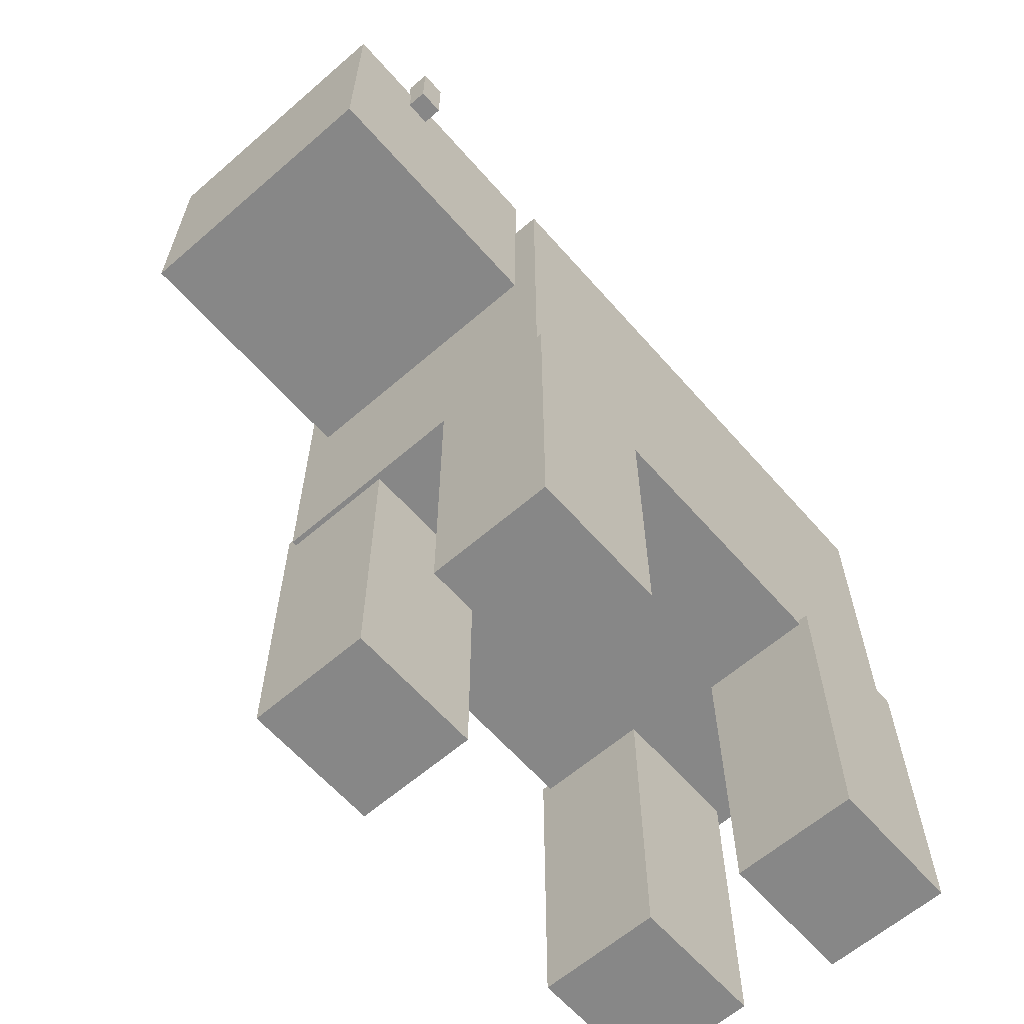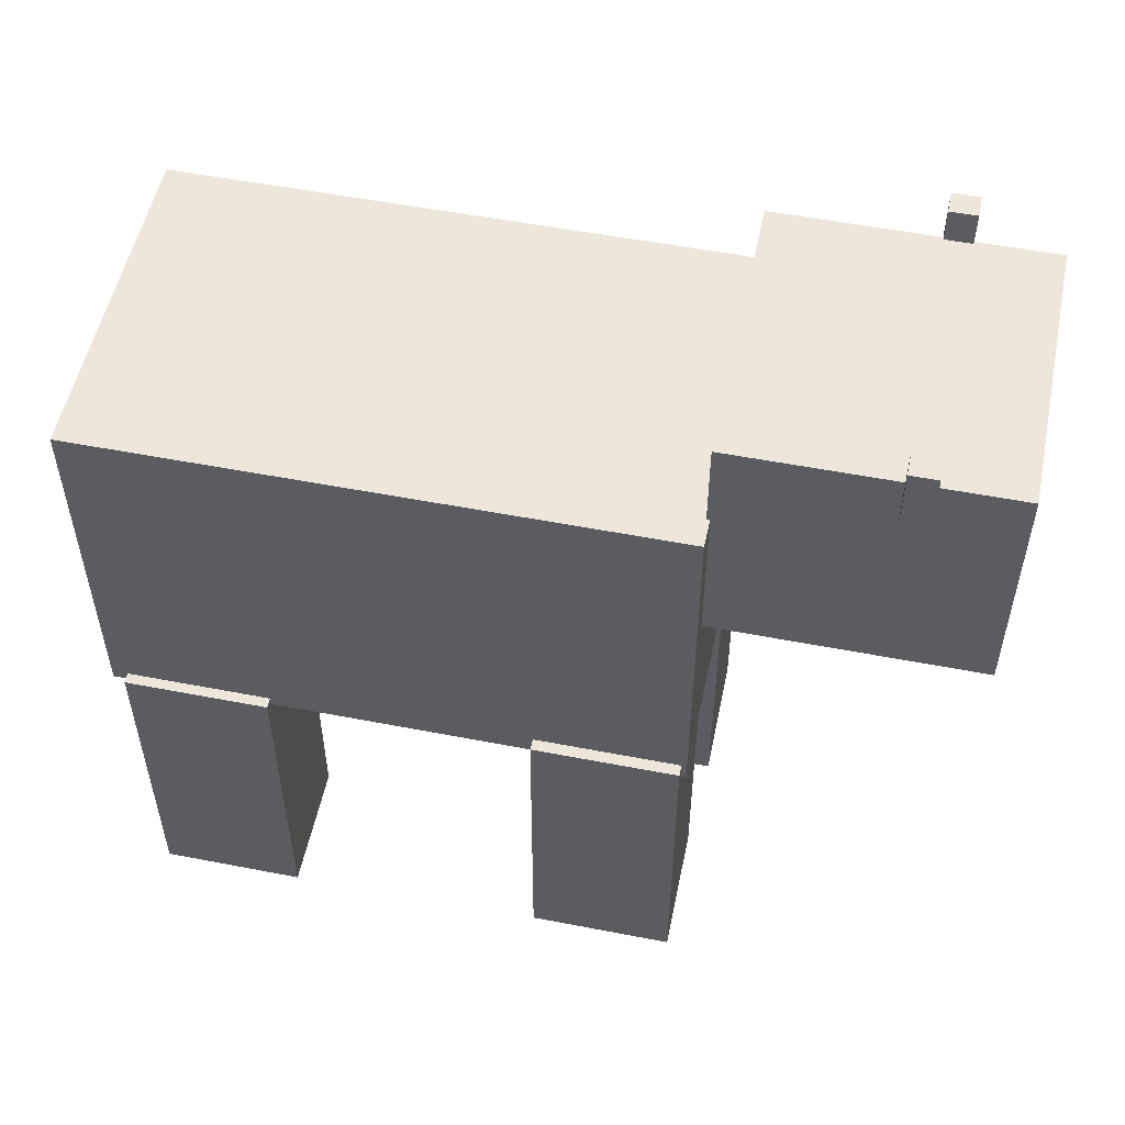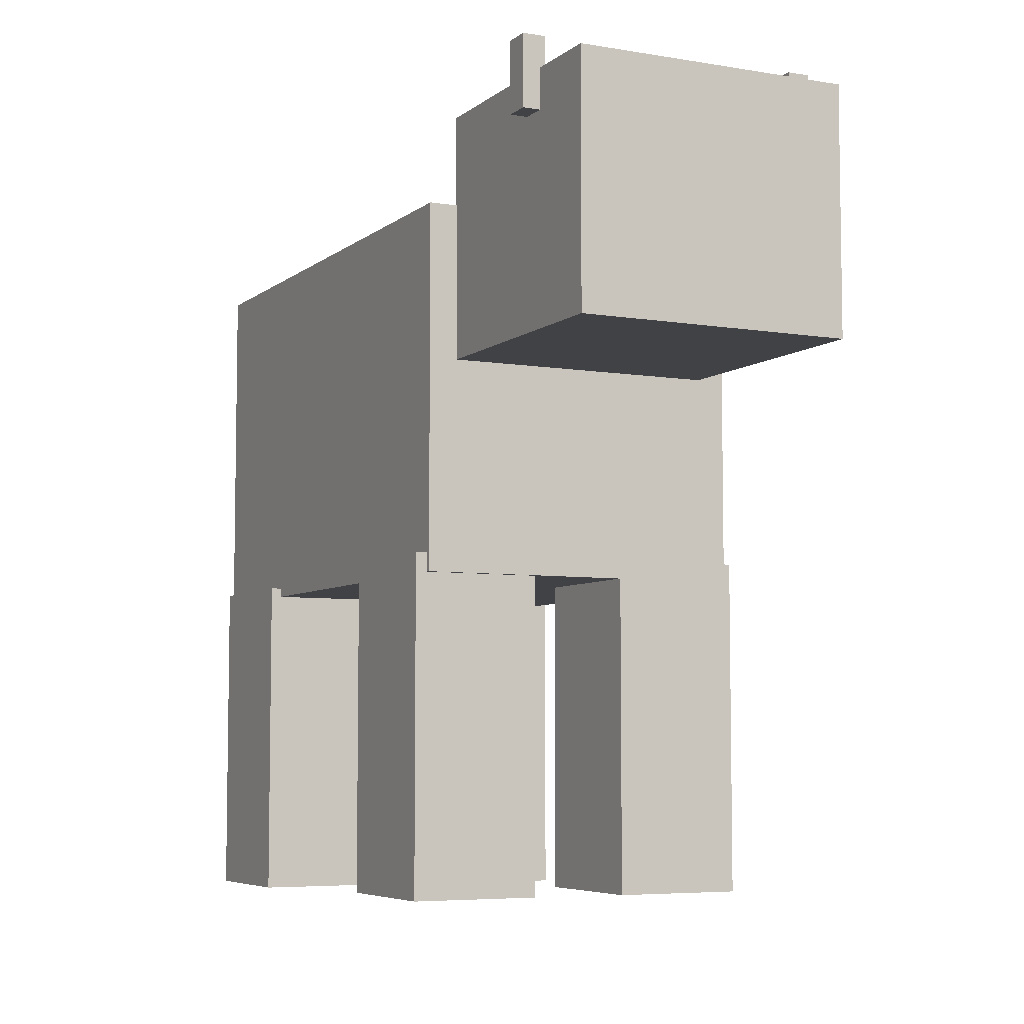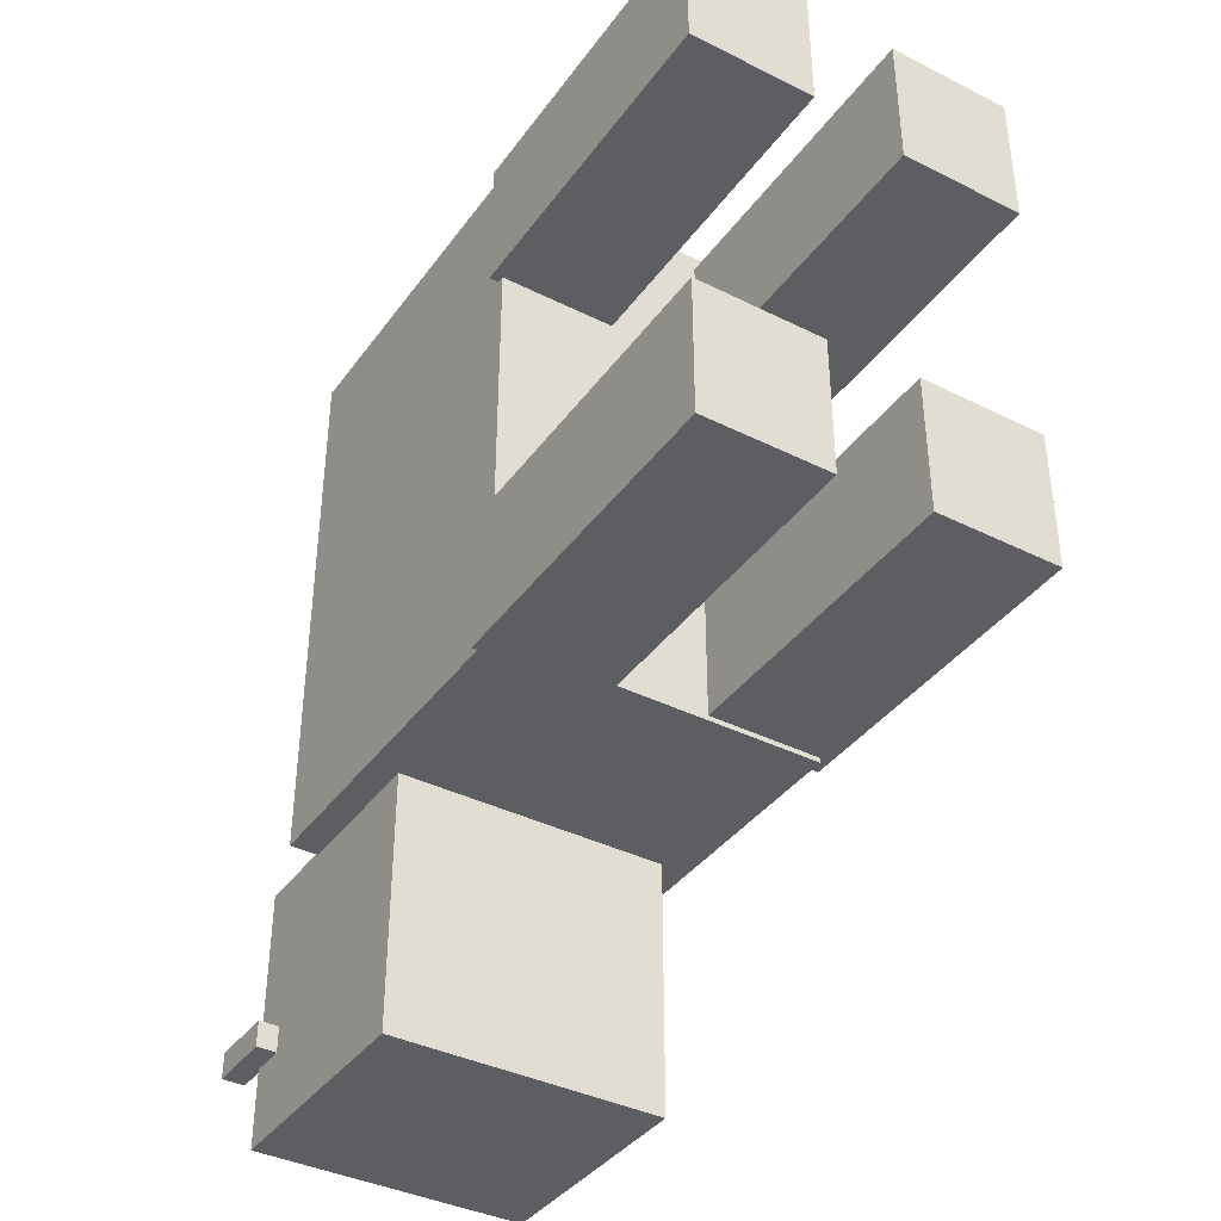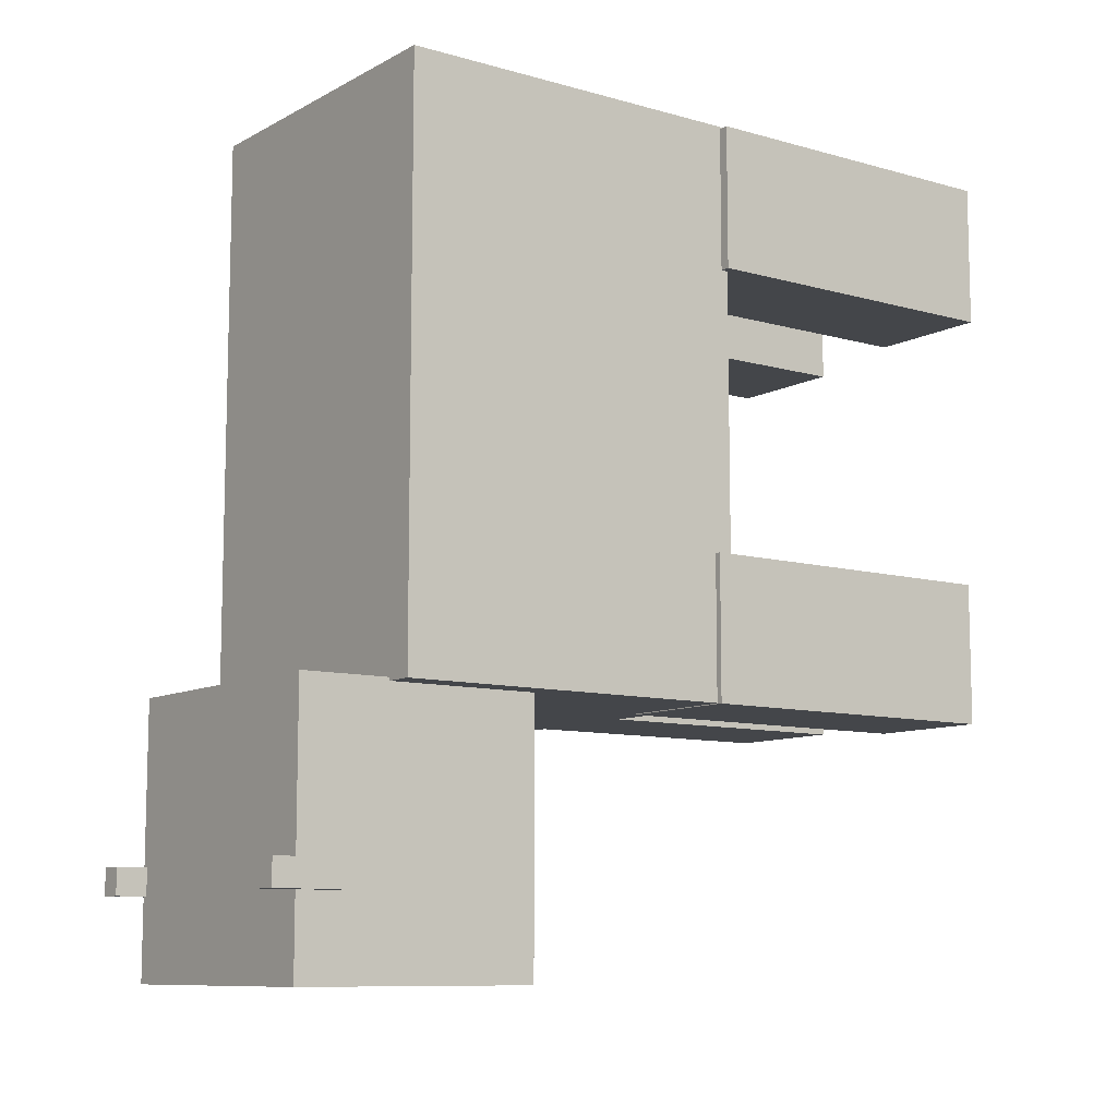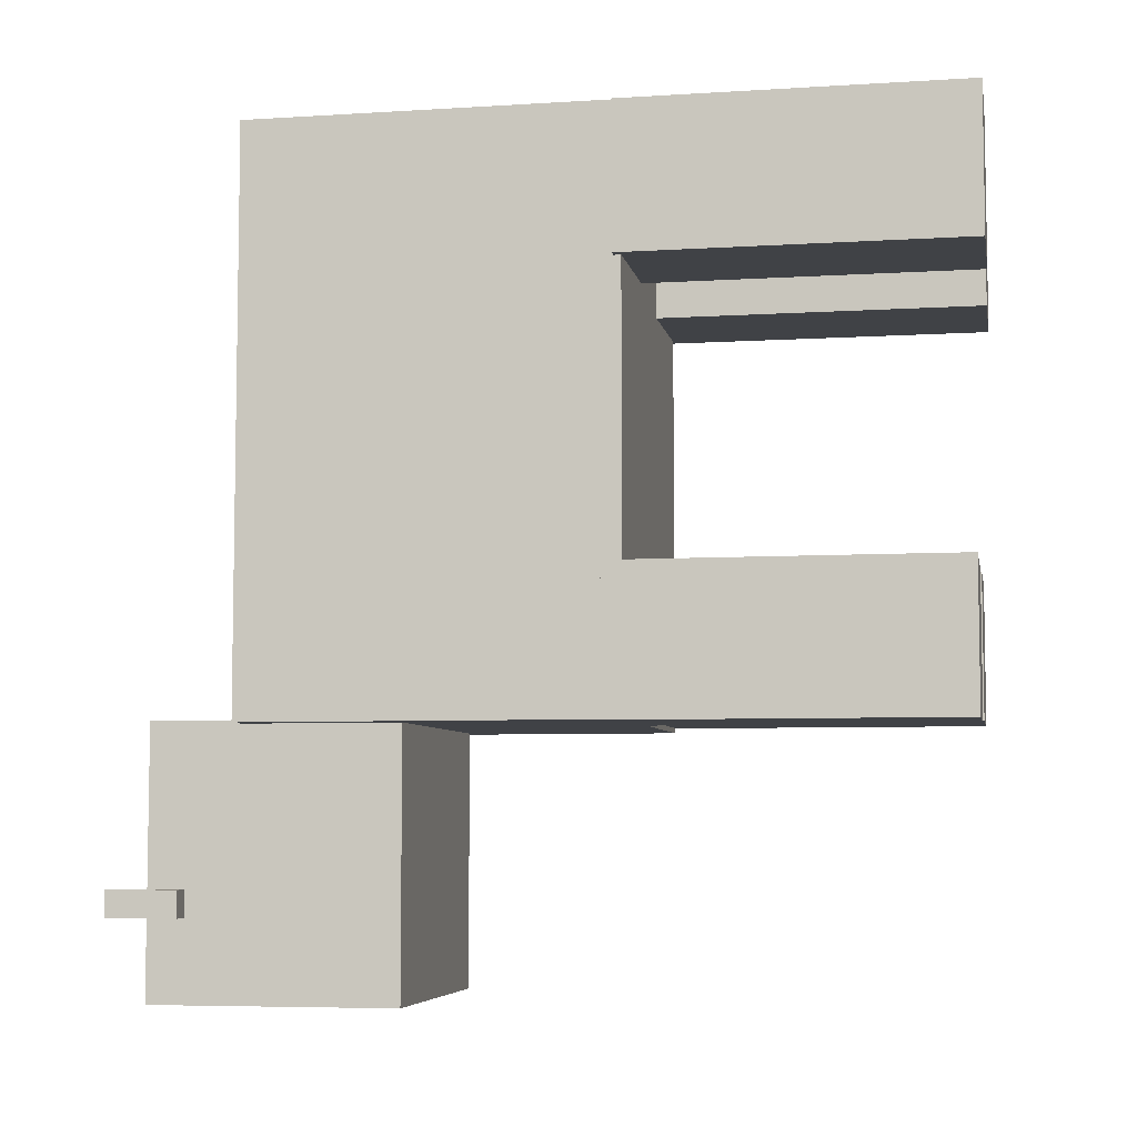
<metadata>
{"format":"obj","ext":"obj","renderer":"f3d","projection":"perspective","resolution":1024,"background":"white","views":[{"elev":-62.4,"azim":-138.8,"up":"+Y"},{"elev":53.5,"azim":101.7,"up":"+Y"},{"elev":-6.1,"azim":153.6,"up":"+Y"},{"elev":-38.7,"azim":-32.1,"up":"+Z"},{"elev":-9.6,"azim":-126.4,"up":"+Z"},{"elev":-6.1,"azim":-79.4,"up":"+Z"}]}
</metadata>
<code>
o Cube
v -0.8267 0.7297 0.1347
v -0.8267 -0.7297 0.1347
v -0.8267 0.7297 -1.438
v -0.8267 -0.7297 -1.438
v 0.8267 0.7297 0.1347
v 0.8267 -0.7297 0.1347
v 0.8267 0.7297 -1.438
v 0.8267 -0.7297 -1.438
v 1 -1.984 0.1157
v 1 0.1947 0.1157
v 1 -1.984 3.517
v 1 0.1947 3.517
v -1 -1.984 0.1157
v -1 0.1947 0.1157
v -1 -1.984 3.517
v -1 0.1947 3.517
v -0.2639 -3.872 0.1104
v -0.2639 -1.872 0.1104
v -0.2639 -3.872 0.9697
v -0.2639 -1.872 0.9697
v -1.037 -3.872 0.1104
v -1.037 -1.872 0.1104
v -1.037 -3.872 0.9697
v -1.037 -1.872 0.9697
v -0.2861 -3.941 2.645
v -0.2861 -1.941 2.645
v -0.2861 -3.941 3.504
v -0.2861 -1.941 3.504
v -1.059 -3.941 2.645
v -1.059 -1.941 2.645
v -1.059 -3.941 3.504
v -1.059 -1.941 3.504
v 1.063 -3.928 2.561
v 1.063 -1.928 2.561
v 1.063 -3.928 3.421
v 1.063 -1.928 3.421
v 0.2904 -3.928 2.561
v 0.2904 -1.928 2.561
v 0.2904 -3.928 3.421
v 0.2904 -1.928 3.421
v 1.069 -3.871 0.147
v 1.069 -1.871 0.147
v 1.069 -3.871 1.006
v 1.069 -1.871 1.006
v 0.2961 -3.871 0.147
v 0.2961 -1.871 0.147
v 0.2961 -3.871 1.006
v 0.2961 -1.871 1.006
v 0.9306 0.4919 -0.9627
v 0.9306 0.9129 -0.9627
v 0.9306 0.4919 -0.8049
v 0.9306 0.9129 -0.8049
v 0.7932 0.4919 -0.9627
v 0.7932 0.9129 -0.9627
v 0.7932 0.4919 -0.8049
v 0.7932 0.9129 -0.8049
v -0.8111 0.5114 -0.9603
v -0.8111 0.9324 -0.9603
v -0.8111 0.5114 -0.8024
v -0.8111 0.9324 -0.8024
v -0.9484 0.5114 -0.9603
v -0.9484 0.9324 -0.9603
v -0.9484 0.5114 -0.8024
v -0.9484 0.9324 -0.8024
f 1 5 7 3
f 4 3 7 8
f 8 7 5 6
f 6 2 4 8
f 2 1 3 4
f 6 5 1 2
f 9 10 12 11
f 11 12 16 15
f 15 16 14 13
f 13 14 10 9
f 11 15 13 9
f 16 12 10 14
f 17 18 20 19
f 19 20 24 23
f 23 24 22 21
f 21 22 18 17
f 19 23 21 17
f 24 20 18 22
f 25 26 28 27
f 27 28 32 31
f 31 32 30 29
f 29 30 26 25
f 27 31 29 25
f 32 28 26 30
f 33 34 36 35
f 35 36 40 39
f 39 40 38 37
f 37 38 34 33
f 35 39 37 33
f 40 36 34 38
f 41 42 44 43
f 43 44 48 47
f 47 48 46 45
f 45 46 42 41
f 43 47 45 41
f 48 44 42 46
f 49 50 52 51
f 51 52 56 55
f 55 56 54 53
f 53 54 50 49
f 51 55 53 49
f 56 52 50 54
f 57 58 60 59
f 59 60 64 63
f 63 64 62 61
f 61 62 58 57
f 59 63 61 57
f 64 60 58 62

</code>
